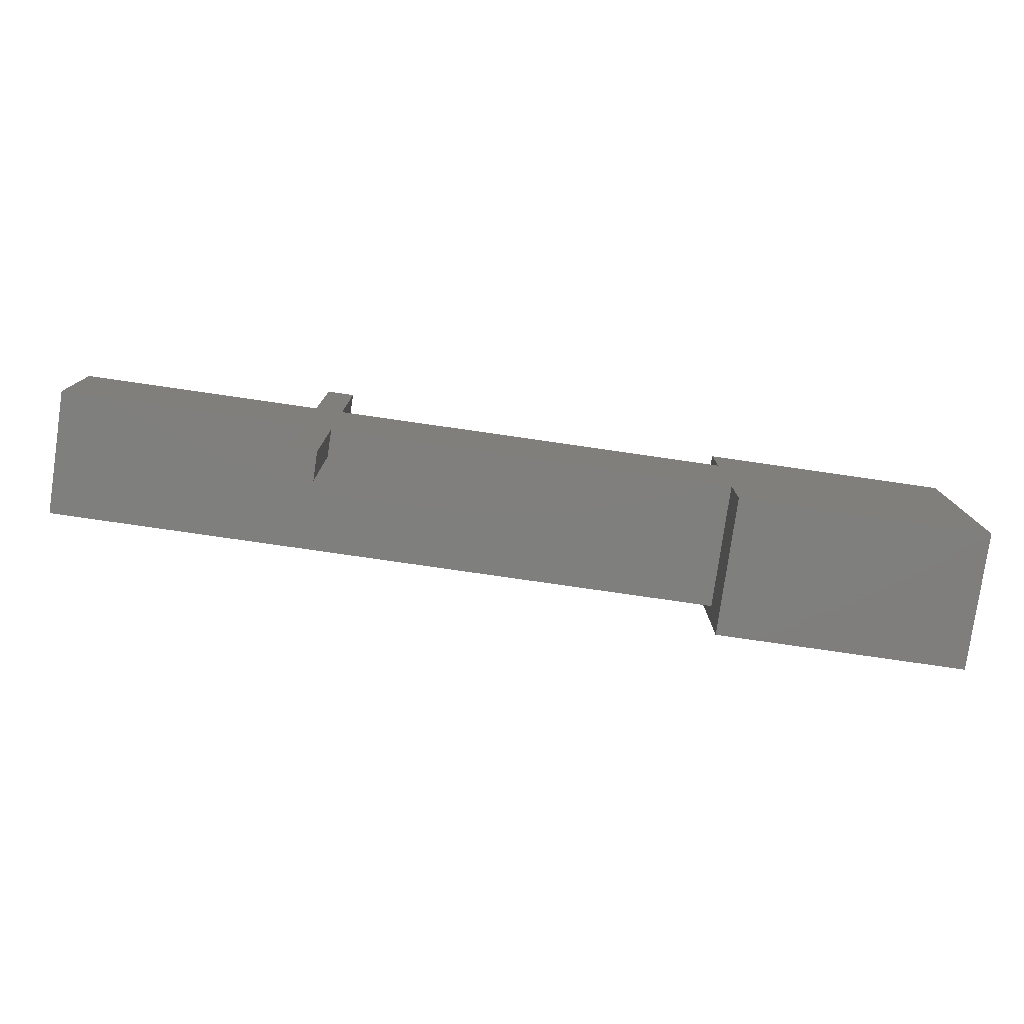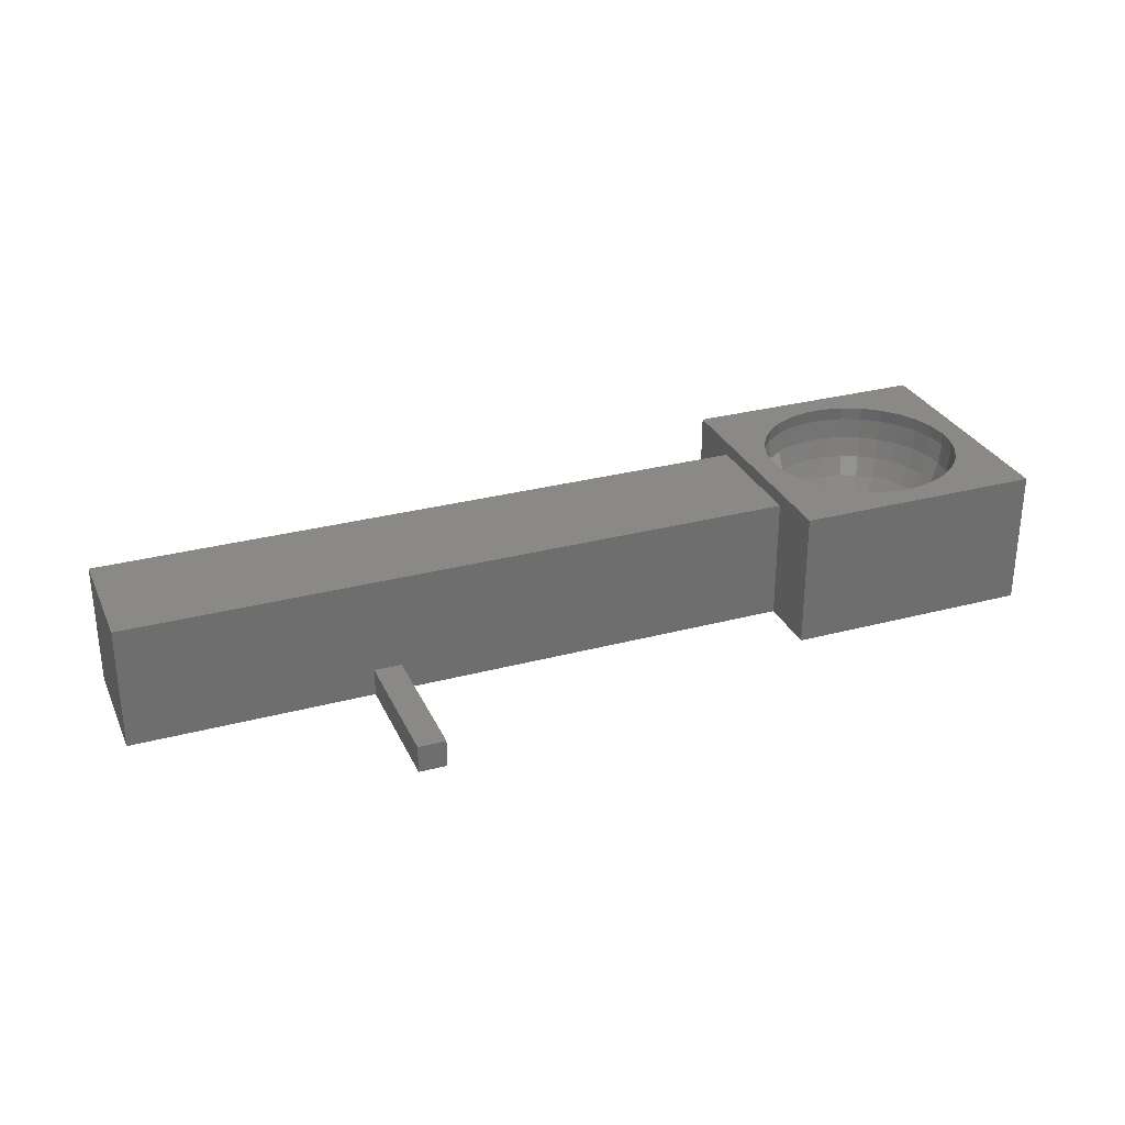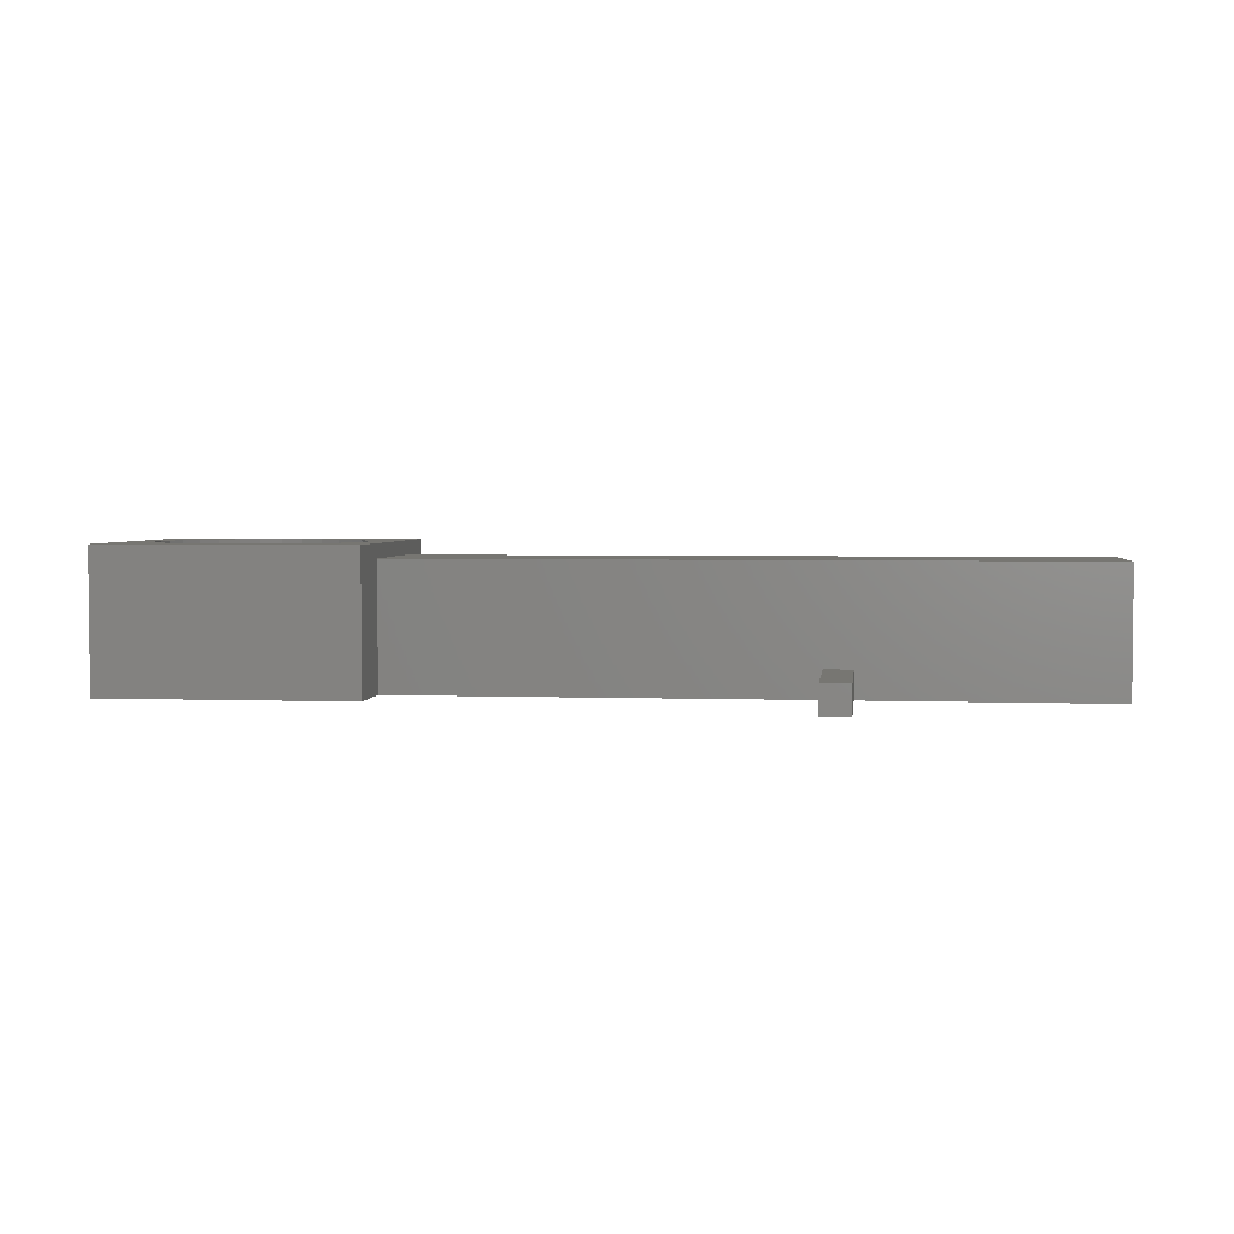
<metadata>
{"format":"stl","ext":"stl","renderer":"f3d","projection":"perspective","resolution":1024,"background":"white","views":[{"elev":-79.0,"azim":171.8,"up":"+Y"},{"elev":29.6,"azim":158.7,"up":"+Z"},{"elev":3.4,"azim":6.9,"up":"+Z"}]}
</metadata>
<code>
# stl→obj: 330 verts, 656 faces
v -13.5 -13.5 0
v -13.5 13.5 15
v -13.5 13.5 0
v -13.5 -13.5 15
v 13.5 13.5 15
v 10.84 0 15
v 13.5 -13.5 15
v 10.69 1.467 15
v 10.61 2.254 15
v 10.36 3.007 15
v 9.905 4.41 15
v 9.167 5.688 15
v 8.772 6.373 15
v 8.242 6.961 15
v 7.255 8.057 15
v 6.061 8.925 15
v 5.421 9.39 15
v 4.698 9.712 15
v 3.35 10.31 15
v 1.907 10.62 15
v 1.133 10.78 15
v -1.133 10.78 15
v -9.167 5.688 15
v -8.772 6.373 15
v -10.69 1.467 15
v -10.61 2.254 15
v -10.84 0 15
v -10.36 3.007 15
v -9.905 4.41 15
v -8.242 6.961 15
v -7.255 8.057 15
v -6.061 8.925 15
v -5.421 9.39 15
v -4.698 9.712 15
v -3.35 10.31 15
v -1.907 10.62 15
v 10.69 -1.467 15
v 10.61 -2.254 15
v 10.36 -3.007 15
v 9.905 -4.41 15
v 9.167 -5.688 15
v 8.772 -6.373 15
v 8.242 -6.961 15
v 7.255 -8.057 15
v 6.061 -8.925 15
v 5.421 -9.39 15
v 4.698 -9.712 15
v 3.35 -10.31 15
v 1.907 -10.62 15
v 1.133 -10.78 15
v -1.133 -10.78 15
v -9.167 -5.688 15
v -9.905 -4.41 15
v -10.69 -1.467 15
v -1.907 -10.62 15
v -3.35 -10.31 15
v -4.698 -9.712 15
v -5.421 -9.39 15
v -6.061 -8.925 15
v -7.255 -8.057 15
v -8.242 -6.961 15
v -8.772 -6.373 15
v -10.36 -3.007 15
v -10.61 -2.254 15
v 13.5 6.75 13.5
v 13.5 13.5 0
v 13.5 -6.75 13.5
v 13.5 -13.5 0
v 13.5 -6.75 0
v 13.5 6.75 0
v 57.3 6.75 0
v 57.3 -6.75 0
v 60.3 -6.75 0
v 60.3 -21.75 0
v 60.3 6.75 0
v 57.3 -21.75 0
v 60.3 21.75 0
v 57.3 21.75 0
v 86.5 6.75 0
v 86.5 -6.75 0
v -0.9302 -8.85 7.034
v -0.7694 -7.32 5.325
v -2.75 -8.464 7.034
v 11 0 13.5
v 8.13 3.62 7.034
v 7.2 5.231 7.034
v 6.724 2.994 5.325
v 5.024 -2.237 3.974
v 3.105 -1.383 3.038
v 2.75 -1.998 3.038
v -8.13 -5.907 9.026
v -8.13 -3.62 7.034
v -9.18 -4.087 9.026
v 10.05 0 9.026
v 10.52 2.237 11.21
v 9.829 2.089 9.026
v 1.15 -10.94 13.5
v 3.399 -10.46 13.5
v 1.125 -10.7 11.21
v -7.2 -1.53 5.325
v -5.38 -1.144 3.974
v -7.36 0 5.325
v 7.36 -8.175 13.5
v 8.705 -6.324 11.21
v 7.2 -7.996 11.21
v 5.024 -8.703 9.026
v 5.955 -6.613 7.034
v 4.45 -7.707 7.034
v -9.829 4.376 11.21
v -10.05 4.474 13.5
v -10.52 2.237 11.21
v -7.2 1.53 5.325
v -6.724 2.994 5.325
v -8.705 1.85 7.034
v -8.705 6.324 11.21
v -8.899 6.466 13.5
v 9.18 -4.087 9.026
v 9.829 -2.089 9.026
v 8.13 -3.62 7.034
v -4.45 -7.707 7.034
v -5.024 -8.703 9.026
v -5.955 -4.326 5.325
v -6.724 -2.994 5.325
v -7.2 -5.231 7.034
v -1.7 -5.231 3.974
v -1.05 -3.233 3.038
v -2.75 -4.763 3.974
v 6.724 -7.468 9.026
v -1.05 -9.994 9.026
v -8.899 -6.466 13.5
v -8.705 -6.324 11.21
v -10.05 -4.474 13.5
v -10.76 -2.287 13.5
v 8.705 1.85 7.034
v 5.955 6.613 7.034
v 6.724 7.468 9.026
v 5.024 8.703 9.026
v 10.76 0 11.21
v 10.52 -2.237 11.21
v 7.2 7.996 11.21
v -0.9302 8.85 7.034
v 1.05 9.994 9.026
v -1.05 9.994 9.026
v 0.9302 8.85 7.034
v -10.52 -2.237 11.21
v -8.705 -1.85 7.034
v -8.899 0 7.034
v -10.76 2.287 13.5
v -11 0 13.5
v -1.125 10.7 11.21
v -3.325 10.23 11.21
v 5.38 1.144 3.974
v 5.024 2.237 3.974
v 9.829 -4.376 11.21
v 10.05 -4.474 13.5
v 8.13 -5.907 9.026
v -3.325 -10.23 11.21
v -3.105 -9.557 9.026
v -2.275 -7 5.325
v -3.68 -6.374 5.325
v -4.45 3.233 3.974
v -3.68 4.087 3.974
v -5.955 4.326 5.325
v 1.05 -9.994 9.026
v -1.125 -10.7 11.21
v -7.36 -8.175 13.5
v -10.76 0 11.21
v 8.899 6.466 13.5
v 10.05 4.474 13.5
v -5.38 1.144 3.974
v -3.399 10.46 13.5
v 5.955 -4.326 5.325
v 4.925 -5.47 5.325
v 2.275 7 5.325
v 2.75 8.464 7.034
v 0.7694 7.32 5.325
v 5.5 0 3.974
v 3.325 0.7067 3.038
v 2.75 4.763 3.974
v 3.68 6.374 5.325
v -1.05 3.233 3.038
v -0.3553 3.381 3.038
v -1.7 5.231 3.974
v -0.5749 5.47 3.974
v 0.5749 5.47 3.974
v -0.7694 7.32 5.325
v -5.955 6.613 7.034
v -5.024 8.703 9.026
v -6.724 7.468 9.026
v 10.76 2.287 13.5
v 7.2 -5.231 7.034
v 6.724 -2.994 5.325
v 5.38 -9.318 11.21
v 2.75 -8.464 7.034
v 5.38 -1.144 3.974
v 8.705 -1.85 7.034
v -3.325 -0.7067 3.038
v -3.399 0 3.038
v -5.5 0 3.974
v -3.68 -4.087 3.974
v -4.45 -3.233 3.974
v -5.38 -9.318 11.21
v -7.2 -7.996 11.21
v -9.829 -2.089 9.026
v -10.05 0 9.026
v -3.399 -10.46 13.5
v -5.5 -9.526 13.5
v -5.955 -6.613 7.034
v 3.68 -6.374 5.325
v -1.7 -2.944 3.038
v 3.325 -10.23 11.21
v 0.7694 -7.32 5.325
v 0.9302 -8.85 7.034
v 3.105 -9.557 9.026
v -9.829 -4.376 11.21
v -1.15 10.94 13.5
v 9.18 4.087 9.026
v 8.705 6.324 11.21
v 8.13 5.907 9.026
v 7.2 -1.53 5.325
v 7.36 0 5.325
v 1.15 0 2.56
v 1.125 0.2391 2.56
v -2.275 7 5.325
v -3.68 6.374 5.325
v -7.2 7.996 11.21
v -7.36 8.175 13.5
v -3.105 9.557 9.026
v -5.38 9.318 11.21
v -5.5 9.526 13.5
v 10.76 -2.287 13.5
v 7.36 8.175 13.5
v 3.68 -4.087 3.974
v 8.899 -6.466 13.5
v -8.13 3.62 7.034
v -8.13 5.907 9.026
v -9.18 4.087 9.026
v -6.724 -7.468 9.026
v -1.15 -10.94 13.5
v 0.5749 -5.47 3.974
v 1.7 -5.231 3.974
v 0.3553 -3.381 3.038
v -1.125 -0.2391 2.56
v -1.15 0 2.56
v -5.024 -2.237 3.974
v -0.5749 -0.9958 2.56
v 2.275 -7 5.325
v 5.5 -9.526 13.5
v 9.829 4.376 11.21
v 5.955 4.326 5.325
v 3.399 0 3.038
v 7.2 1.53 5.325
v 1.05 3.233 3.038
v 1.7 5.231 3.974
v 0.3553 3.381 3.038
v -2.75 8.464 7.034
v 3.325 10.23 11.21
v 1.125 10.7 11.21
v 3.105 9.557 9.026
v 4.45 3.233 3.974
v 2.75 1.998 3.038
v -4.925 5.47 5.325
v -4.45 7.707 7.034
v -2.75 4.763 3.974
v 0.1202 1.144 2.56
v -7.2 5.231 7.034
v 3.325 -0.7067 3.038
v 1.125 -0.2391 2.56
v 1.05 -0.4677 2.56
v 8.899 0 7.034
v -9.829 2.089 9.026
v -0.3553 -3.381 3.038
v -0.5749 -5.47 3.974
v -2.275 -2.526 3.038
v 2.75 -4.763 3.974
v -3.325 0.7067 3.038
v -5.024 2.237 3.974
v 4.45 7.707 7.034
v 2.275 2.526 3.038
v 0.7694 0.8545 2.56
v 3.68 4.087 3.974
v 4.925 5.47 5.325
v 0.9302 0.6758 2.56
v -2.275 2.526 3.038
v -1.7 2.944 3.038
v -4.925 -5.47 5.325
v -1.05 0.4677 2.56
v -2.75 1.998 3.038
v -3.105 1.383 3.038
v 3.105 1.383 3.038
v -0.5749 0.9958 2.56
v -0.3553 1.094 2.56
v 1.05 0.4677 2.56
v 5.38 9.318 11.21
v 3.399 10.46 13.5
v 1.15 10.94 13.5
v -3.105 -1.383 3.038
v -1.05 -0.4677 2.56
v -2.75 -1.998 3.038
v 1.05 -3.233 3.038
v 0.1202 -1.144 2.56
v 1.7 2.944 3.038
v 0.5749 0.9958 2.56
v 4.45 -3.233 3.974
v 2.275 -2.526 3.038
v 1.7 -2.944 3.038
v -0.3553 -1.094 2.56
v 0.7694 -0.8545 2.56
v -0.7694 0.8545 2.56
v 5.5 9.526 13.5
v -0.7694 -0.8545 2.56
v -0.1202 -1.144 2.56
v 0.5749 -0.9958 2.56
v -0.1202 1.144 2.56
v -0.9302 0.6758 2.56
v 0.9302 -0.6758 2.56
v 0.3553 1.094 2.56
v 0.3553 -1.094 2.56
v -0.9302 -0.6758 2.56
v -1.125 0.2391 2.56
v 86.5 -6.75 13.5
v 86.5 6.75 13.5
v 57.3 6.75 3
v 60.3 6.75 3
v 57.3 -6.75 3
v 60.3 -6.75 3
v 57.3 21.75 3
v 60.3 21.75 3
v 60.3 -21.75 3
v 57.3 -21.75 3
f 1 2 3
f 2 1 4
f 5 6 7
f 5 8 6
f 5 9 8
f 5 10 9
f 5 11 10
f 5 12 11
f 5 13 12
f 5 14 13
f 5 15 14
f 5 16 15
f 5 17 16
f 5 18 17
f 5 19 18
f 5 20 19
f 5 21 20
f 5 22 21
f 2 23 24
f 2 25 26
f 25 2 27
f 28 2 26
f 29 2 28
f 23 2 29
f 30 2 24
f 31 2 30
f 32 2 31
f 33 2 32
f 34 2 33
f 35 2 34
f 36 2 35
f 22 2 36
f 2 22 5
f 37 7 6
f 38 7 37
f 39 7 38
f 40 7 39
f 41 7 40
f 42 7 41
f 43 7 42
f 44 7 43
f 45 7 44
f 46 7 45
f 47 7 46
f 48 7 47
f 49 7 48
f 50 7 49
f 51 7 50
f 4 52 53
f 4 54 27
f 4 27 2
f 51 4 7
f 55 4 51
f 56 4 55
f 57 4 56
f 58 4 57
f 59 4 58
f 60 4 59
f 61 4 60
f 62 4 61
f 52 4 62
f 63 4 53
f 64 4 63
f 54 4 64
f 5 65 66
f 5 67 65
f 7 67 5
f 68 67 7
f 67 68 69
f 66 65 70
f 66 2 5
f 2 66 3
f 1 69 68
f 69 1 70
f 3 70 1
f 70 3 66
f 69 71 72
f 71 69 70
f 72 73 74
f 73 72 75
f 72 74 76
f 71 75 72
f 75 71 77
f 77 71 78
f 73 79 80
f 79 73 75
f 1 7 4
f 7 1 68
f 81 82 83
f 84 6 8
f 85 86 87
f 88 89 90
f 91 92 93
f 94 95 96
f 97 98 99
f 100 101 102
f 103 104 105
f 106 107 108
f 109 110 111
f 112 113 114
f 115 116 110
f 117 118 119
f 83 120 121
f 122 123 124
f 125 126 127
f 105 104 128
f 129 81 83
f 44 103 45
f 130 131 132
f 63 133 64
f 133 63 132
f 94 96 134
f 135 136 137
f 84 138 139
f 136 140 137
f 141 142 143
f 142 141 144
f 132 145 133
f 146 102 147
f 111 148 149
f 143 150 151
f 48 98 49
f 152 87 153
f 139 138 94
f 139 94 118
f 154 139 117
f 155 154 104
f 104 117 156
f 23 116 24
f 116 23 110
f 157 158 121
f 83 159 160
f 161 162 163
f 164 165 99
f 165 164 129
f 61 130 62
f 130 61 166
f 97 49 98
f 49 97 50
f 145 167 149
f 166 131 130
f 168 12 13
f 12 168 169
f 170 112 102
f 36 35 171
f 107 172 173
f 174 175 176
f 177 152 178
f 179 180 174
f 181 182 183
f 176 184 185
f 184 176 186
f 83 160 120
f 187 188 189
f 167 111 149
f 190 8 9
f 8 190 84
f 190 10 169
f 10 190 9
f 40 155 41
f 155 139 154
f 191 119 192
f 193 105 106
f 104 156 128
f 106 108 194
f 139 118 117
f 192 195 88
f 119 196 192
f 197 198 199
f 200 201 122
f 202 203 166
f 204 205 145
f 133 145 149
f 206 202 207
f 207 57 206
f 57 207 58
f 166 203 131
f 121 120 208
f 108 209 194
f 126 210 127
f 99 211 164
f 212 81 213
f 81 212 82
f 213 129 164
f 129 213 81
f 214 106 194
f 165 157 206
f 60 59 166
f 207 59 58
f 59 207 166
f 53 52 132
f 132 215 145
f 215 93 145
f 150 216 171
f 134 96 85
f 217 218 219
f 220 221 195
f 222 178 223
f 183 224 225
f 183 186 224
f 226 227 115
f 115 227 116
f 228 151 188
f 171 35 34
f 226 229 227
f 188 229 226
f 230 32 227
f 32 230 33
f 151 150 171
f 231 139 155
f 231 84 139
f 218 232 140
f 218 168 232
f 173 233 209
f 221 177 195
f 138 84 95
f 96 95 217
f 118 94 196
f 118 196 119
f 234 43 42
f 43 234 103
f 154 117 104
f 191 172 107
f 117 119 156
f 235 236 237
f 102 112 114
f 238 208 124
f 121 208 238
f 93 204 145
f 93 92 204
f 133 54 64
f 54 133 149
f 25 27 149
f 101 199 102
f 102 114 147
f 205 111 167
f 145 205 167
f 239 55 51
f 55 239 206
f 239 165 206
f 129 158 157
f 165 129 157
f 213 194 212
f 240 241 242
f 120 160 208
f 243 244 197
f 122 245 123
f 126 246 210
f 211 214 164
f 103 105 193
f 194 209 247
f 194 247 212
f 248 47 46
f 47 248 98
f 211 106 214
f 164 194 213
f 47 98 48
f 56 206 57
f 56 55 206
f 60 166 61
f 130 52 62
f 52 130 132
f 53 132 63
f 249 169 218
f 87 86 250
f 186 144 141
f 144 186 176
f 192 220 195
f 156 119 191
f 251 177 178
f 251 178 222
f 252 87 152
f 253 254 255
f 224 186 256
f 184 186 183
f 257 258 142
f 137 259 175
f 153 260 261
f 262 187 163
f 225 256 263
f 264 225 162
f 253 255 265
f 266 189 236
f 189 188 226
f 189 226 115
f 30 116 227
f 116 30 24
f 231 39 38
f 39 231 155
f 231 37 84
f 37 231 38
f 168 14 232
f 14 168 13
f 169 11 12
f 217 249 218
f 169 168 218
f 95 169 249
f 96 217 85
f 88 195 267
f 267 268 269
f 138 95 94
f 95 249 217
f 234 41 155
f 41 234 42
f 39 155 40
f 248 45 103
f 45 248 46
f 94 270 196
f 196 270 221
f 105 128 106
f 128 107 106
f 156 191 128
f 128 191 107
f 124 92 91
f 100 102 146
f 238 124 91
f 238 91 131
f 131 93 215
f 131 215 132
f 113 235 114
f 113 163 266
f 114 235 271
f 147 114 205
f 25 148 26
f 148 25 149
f 99 239 97
f 239 99 165
f 97 51 50
f 51 97 239
f 129 83 158
f 158 83 121
f 206 157 202
f 157 121 202
f 108 107 209
f 272 240 242
f 240 272 273
f 210 246 274
f 209 233 275
f 82 125 159
f 82 159 83
f 101 197 199
f 276 277 170
f 214 194 164
f 193 106 211
f 98 193 211
f 98 211 99
f 202 121 203
f 207 202 166
f 232 14 15
f 135 278 180
f 219 218 136
f 191 192 172
f 172 192 88
f 261 279 280
f 281 179 279
f 134 85 87
f 152 153 178
f 282 180 281
f 179 174 254
f 254 185 255
f 283 261 280
f 262 225 187
f 186 141 256
f 135 137 278
f 141 143 256
f 228 143 151
f 180 278 175
f 175 144 176
f 180 175 174
f 284 285 162
f 277 161 163
f 216 36 171
f 36 216 22
f 266 236 235
f 237 109 111
f 227 31 30
f 151 171 229
f 188 151 229
f 6 84 37
f 169 10 11
f 86 219 136
f 218 140 136
f 95 190 169
f 84 190 95
f 234 155 104
f 234 104 103
f 43 103 44
f 248 193 98
f 248 103 193
f 270 134 221
f 270 94 134
f 204 146 205
f 146 147 205
f 131 91 93
f 92 146 204
f 110 29 28
f 23 29 110
f 27 54 149
f 195 177 267
f 273 272 125
f 173 172 233
f 107 173 209
f 160 286 208
f 208 122 124
f 159 127 160
f 159 125 127
f 201 245 122
f 287 288 289
f 199 170 102
f 276 170 199
f 203 238 131
f 121 238 203
f 278 137 175
f 86 136 135
f 196 221 220
f 196 220 192
f 290 153 261
f 178 153 290
f 252 134 87
f 177 221 152
f 281 180 179
f 86 135 250
f 179 254 253
f 291 292 181
f 282 135 180
f 261 281 279
f 260 250 281
f 260 281 261
f 290 261 293
f 178 290 293
f 285 181 264
f 288 284 162
f 182 184 183
f 185 182 255
f 182 185 184
f 263 256 188
f 224 256 225
f 140 232 294
f 175 142 144
f 175 259 142
f 232 15 16
f 295 296 258
f 256 143 228
f 256 228 188
f 254 174 176
f 254 176 185
f 113 266 235
f 277 163 113
f 187 189 266
f 163 187 266
f 288 162 161
f 288 161 277
f 114 271 205
f 205 271 111
f 229 230 227
f 32 31 227
f 217 219 85
f 85 219 86
f 297 298 197
f 123 100 146
f 92 123 146
f 124 123 92
f 236 189 115
f 109 115 110
f 28 148 110
f 148 28 26
f 111 110 148
f 274 299 200
f 272 126 125
f 90 89 269
f 242 300 301
f 273 212 240
f 212 273 82
f 82 273 125
f 247 241 212
f 247 209 241
f 127 200 160
f 160 200 286
f 264 183 225
f 170 113 112
f 170 277 113
f 245 101 123
f 123 101 100
f 221 134 252
f 221 252 152
f 250 282 281
f 250 135 282
f 279 302 303
f 302 253 303
f 223 178 293
f 280 279 303
f 209 275 241
f 299 298 297
f 299 297 245
f 289 288 277
f 181 183 264
f 285 264 162
f 162 225 262
f 162 262 163
f 225 263 187
f 263 188 187
f 137 294 257
f 140 294 137
f 295 19 20
f 143 258 150
f 258 143 142
f 257 295 258
f 294 295 257
f 230 34 33
f 34 230 171
f 229 171 230
f 237 115 109
f 236 115 237
f 88 267 89
f 172 88 304
f 233 305 306
f 241 300 242
f 212 241 240
f 200 299 201
f 201 299 245
f 286 122 208
f 286 200 122
f 87 250 153
f 153 250 260
f 302 179 253
f 279 179 302
f 293 261 283
f 307 246 126
f 305 90 308
f 275 306 300
f 297 197 245
f 245 197 101
f 309 291 284
f 198 276 199
f 287 289 276
f 276 289 277
f 291 181 285
f 291 285 284
f 259 257 142
f 137 257 259
f 310 16 17
f 16 310 232
f 150 296 216
f 296 150 258
f 310 18 295
f 18 310 17
f 295 18 19
f 235 237 271
f 271 237 111
f 267 251 222
f 177 251 267
f 172 304 233
f 304 88 90
f 241 275 300
f 275 233 306
f 274 311 299
f 246 311 274
f 272 312 126
f 89 267 269
f 312 242 301
f 242 312 272
f 305 308 313
f 244 276 198
f 197 244 198
f 314 182 181
f 255 314 265
f 314 255 182
f 287 315 288
f 309 284 288
f 223 268 222
f 293 268 223
f 293 269 268
f 283 269 293
f 283 316 269
f 280 316 283
f 280 308 316
f 303 308 280
f 303 313 308
f 317 313 303
f 317 318 313
f 265 318 317
f 265 301 318
f 314 301 265
f 314 312 301
f 292 312 314
f 292 307 312
f 291 307 292
f 291 246 307
f 309 246 291
f 309 311 246
f 315 311 309
f 315 319 311
f 287 319 315
f 287 298 319
f 320 298 287
f 320 243 298
f 243 320 244
f 298 243 197
f 244 320 276
f 320 287 276
f 232 310 294
f 294 310 295
f 300 306 313
f 306 305 313
f 319 298 299
f 312 307 126
f 233 304 90
f 233 90 305
f 267 222 268
f 300 313 318
f 300 318 301
f 292 314 181
f 315 309 288
f 216 21 22
f 21 216 296
f 296 20 21
f 20 296 295
f 210 274 127
f 127 274 200
f 311 319 299
f 90 269 316
f 90 316 308
f 317 253 265
f 303 253 317
f 65 321 322
f 321 65 67
f 321 79 322
f 79 321 80
f 323 322 324
f 79 324 322
f 324 79 75
f 322 323 65
f 70 323 71
f 323 70 65
f 67 325 321
f 69 325 67
f 325 69 72
f 326 321 325
f 80 326 73
f 326 80 321
f 71 327 78
f 327 71 323
f 327 324 328
f 324 327 323
f 324 77 328
f 77 324 75
f 77 327 328
f 327 77 78
f 325 329 326
f 329 325 330
f 76 325 72
f 325 76 330
f 329 73 326
f 73 329 74
f 76 329 330
f 329 76 74

</code>
